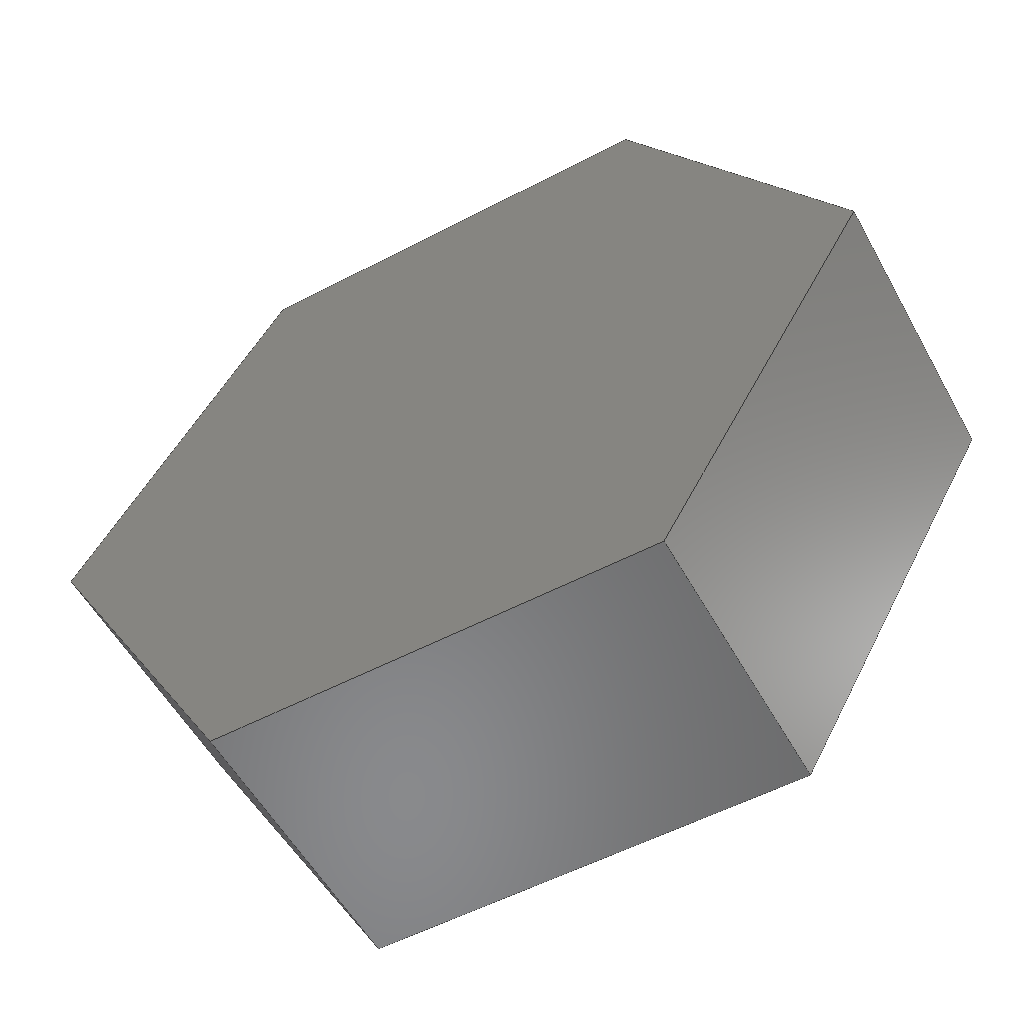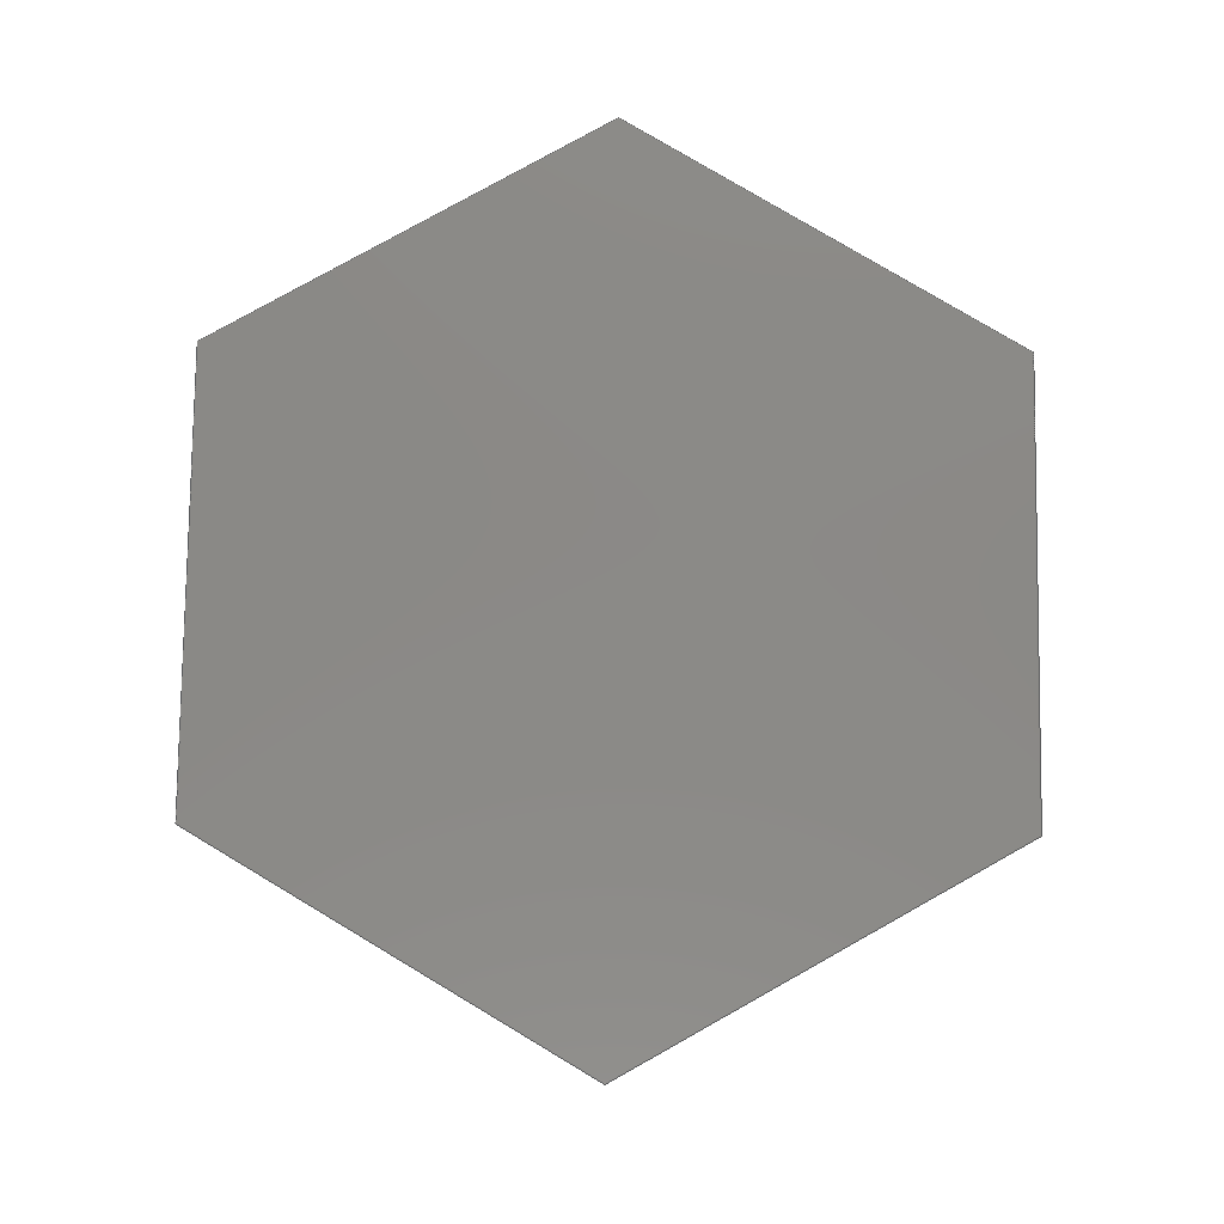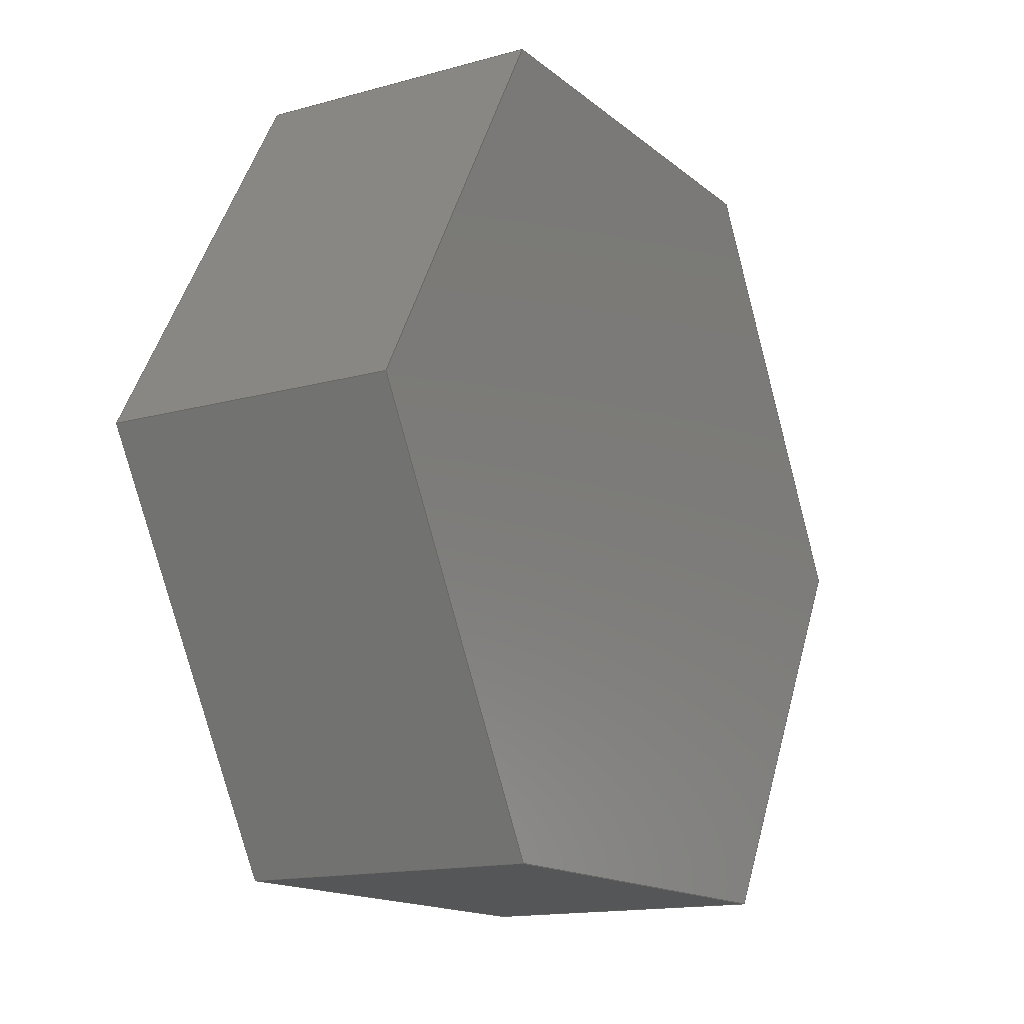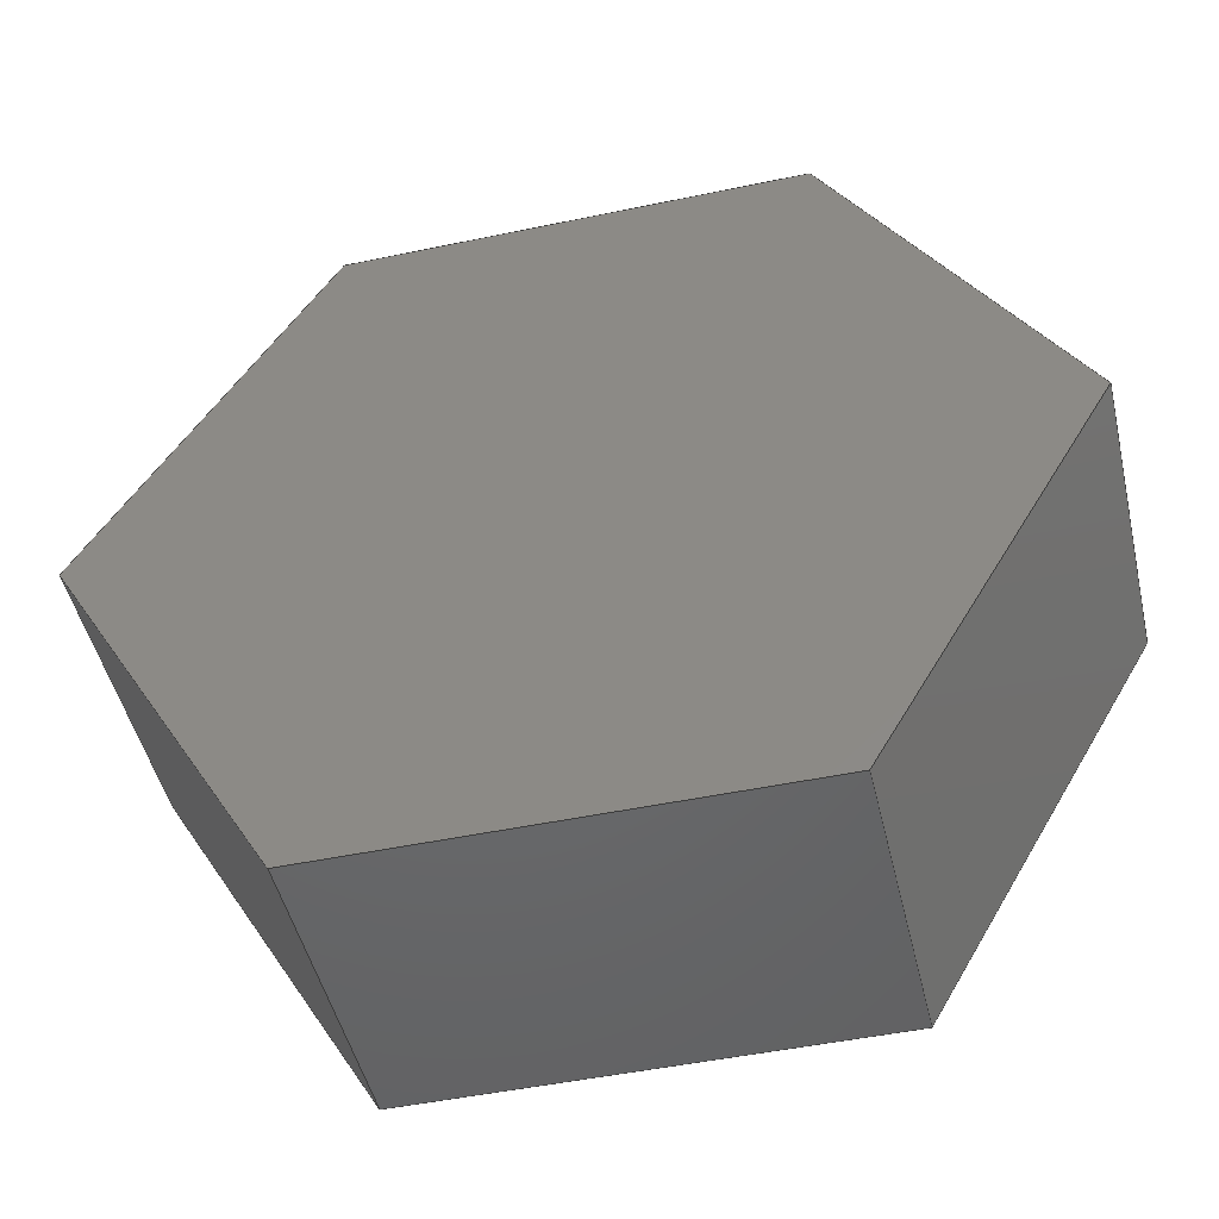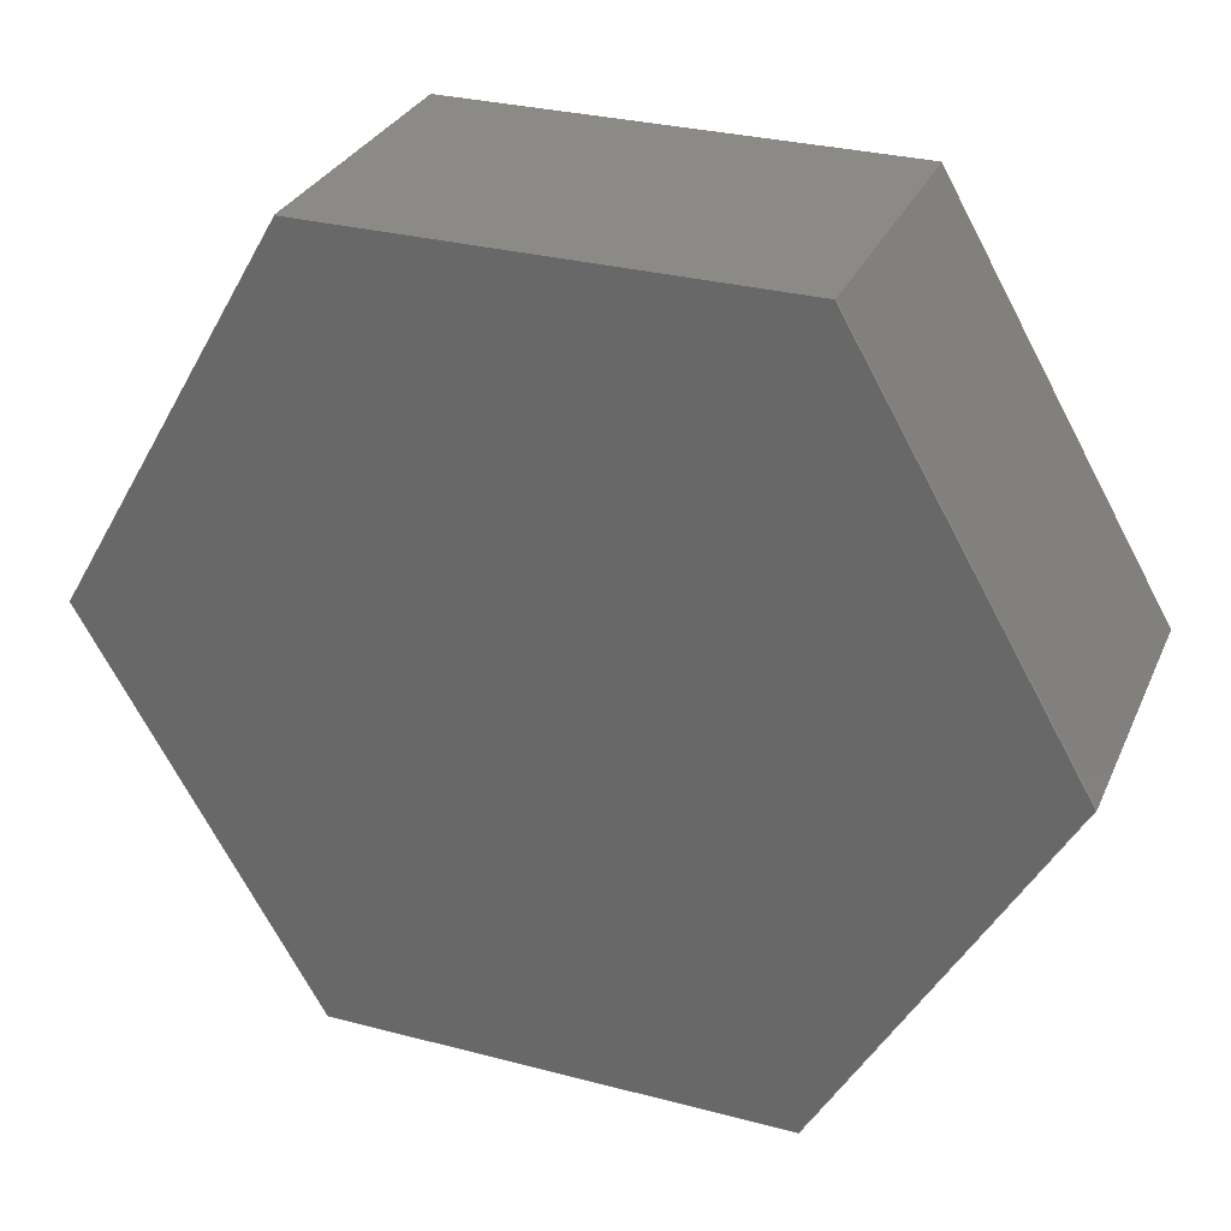
<metadata>
{"format":"step","ext":"stp","renderer":"f3d","projection":"perspective","resolution":1024,"background":"white","views":[{"elev":-55.7,"azim":28.8,"up":"+Z"},{"elev":80.0,"azim":-29.2,"up":"+Y"},{"elev":-14.9,"azim":-59.1,"up":"+Z"},{"elev":-48.3,"azim":13.2,"up":"+Z"},{"elev":30.2,"azim":20.9,"up":"+Z"}]}
</metadata>
<code>
ISO-10303-21;
DATA;
#1=MECHANICAL_DESIGN_GEOMETRIC_PRESENTATION_REPRESENTATION('',(#4),#240);
#2=SHAPE_REPRESENTATION_RELATIONSHIP('SRR','None',#247,#3);
#3=ADVANCED_BREP_SHAPE_REPRESENTATION('',(#5),#239);
#4=STYLED_ITEM('',(#256),#5);
#5=MANIFOLD_SOLID_BREP('Body1',#140);
#6=FACE_OUTER_BOUND('',#14,.T.);
#7=FACE_OUTER_BOUND('',#15,.T.);
#8=FACE_OUTER_BOUND('',#16,.T.);
#9=FACE_OUTER_BOUND('',#17,.T.);
#10=FACE_OUTER_BOUND('',#18,.T.);
#11=FACE_OUTER_BOUND('',#19,.T.);
#12=FACE_OUTER_BOUND('',#20,.T.);
#13=FACE_OUTER_BOUND('',#21,.T.);
#14=EDGE_LOOP('',(#88,#89,#90,#91));
#15=EDGE_LOOP('',(#92,#93,#94,#95));
#16=EDGE_LOOP('',(#96,#97,#98,#99));
#17=EDGE_LOOP('',(#100,#101,#102,#103));
#18=EDGE_LOOP('',(#104,#105,#106,#107));
#19=EDGE_LOOP('',(#108,#109,#110,#111));
#20=EDGE_LOOP('',(#112,#113,#114,#115,#116,#117));
#21=EDGE_LOOP('',(#118,#119,#120,#121,#122,#123));
#22=LINE('',#202,#40);
#23=LINE('',#204,#41);
#24=LINE('',#206,#42);
#25=LINE('',#207,#43);
#26=LINE('',#210,#44);
#27=LINE('',#212,#45);
#28=LINE('',#213,#46);
#29=LINE('',#216,#47);
#30=LINE('',#218,#48);
#31=LINE('',#219,#49);
#32=LINE('',#222,#50);
#33=LINE('',#224,#51);
#34=LINE('',#225,#52);
#35=LINE('',#228,#53);
#36=LINE('',#230,#54);
#37=LINE('',#231,#55);
#38=LINE('',#233,#56);
#39=LINE('',#234,#57);
#40=VECTOR('',#166,10);
#41=VECTOR('',#167,10);
#42=VECTOR('',#168,10);
#43=VECTOR('',#169,10);
#44=VECTOR('',#172,10);
#45=VECTOR('',#173,10);
#46=VECTOR('',#174,10);
#47=VECTOR('',#177,10);
#48=VECTOR('',#178,10);
#49=VECTOR('',#179,10);
#50=VECTOR('',#182,10);
#51=VECTOR('',#183,10);
#52=VECTOR('',#184,10);
#53=VECTOR('',#187,10);
#54=VECTOR('',#188,10);
#55=VECTOR('',#189,10);
#56=VECTOR('',#192,10);
#57=VECTOR('',#193,10);
#58=VERTEX_POINT('',#200);
#59=VERTEX_POINT('',#201);
#60=VERTEX_POINT('',#203);
#61=VERTEX_POINT('',#205);
#62=VERTEX_POINT('',#209);
#63=VERTEX_POINT('',#211);
#64=VERTEX_POINT('',#215);
#65=VERTEX_POINT('',#217);
#66=VERTEX_POINT('',#221);
#67=VERTEX_POINT('',#223);
#68=VERTEX_POINT('',#227);
#69=VERTEX_POINT('',#229);
#70=EDGE_CURVE('',#58,#59,#22,.T.);
#71=EDGE_CURVE('',#59,#60,#23,.T.);
#72=EDGE_CURVE('',#61,#60,#24,.T.);
#73=EDGE_CURVE('',#58,#61,#25,.T.);
#74=EDGE_CURVE('',#62,#58,#26,.T.);
#75=EDGE_CURVE('',#63,#61,#27,.T.);
#76=EDGE_CURVE('',#62,#63,#28,.T.);
#77=EDGE_CURVE('',#64,#62,#29,.T.);
#78=EDGE_CURVE('',#65,#63,#30,.T.);
#79=EDGE_CURVE('',#64,#65,#31,.T.);
#80=EDGE_CURVE('',#66,#64,#32,.T.);
#81=EDGE_CURVE('',#67,#65,#33,.T.);
#82=EDGE_CURVE('',#66,#67,#34,.T.);
#83=EDGE_CURVE('',#68,#66,#35,.T.);
#84=EDGE_CURVE('',#69,#67,#36,.T.);
#85=EDGE_CURVE('',#68,#69,#37,.T.);
#86=EDGE_CURVE('',#59,#68,#38,.T.);
#87=EDGE_CURVE('',#60,#69,#39,.T.);
#88=ORIENTED_EDGE('',*,*,#70,.T.);
#89=ORIENTED_EDGE('',*,*,#71,.T.);
#90=ORIENTED_EDGE('',*,*,#72,.F.);
#91=ORIENTED_EDGE('',*,*,#73,.F.);
#92=ORIENTED_EDGE('',*,*,#74,.T.);
#93=ORIENTED_EDGE('',*,*,#73,.T.);
#94=ORIENTED_EDGE('',*,*,#75,.F.);
#95=ORIENTED_EDGE('',*,*,#76,.F.);
#96=ORIENTED_EDGE('',*,*,#77,.T.);
#97=ORIENTED_EDGE('',*,*,#76,.T.);
#98=ORIENTED_EDGE('',*,*,#78,.F.);
#99=ORIENTED_EDGE('',*,*,#79,.F.);
#100=ORIENTED_EDGE('',*,*,#80,.T.);
#101=ORIENTED_EDGE('',*,*,#79,.T.);
#102=ORIENTED_EDGE('',*,*,#81,.F.);
#103=ORIENTED_EDGE('',*,*,#82,.F.);
#104=ORIENTED_EDGE('',*,*,#83,.T.);
#105=ORIENTED_EDGE('',*,*,#82,.T.);
#106=ORIENTED_EDGE('',*,*,#84,.F.);
#107=ORIENTED_EDGE('',*,*,#85,.F.);
#108=ORIENTED_EDGE('',*,*,#86,.T.);
#109=ORIENTED_EDGE('',*,*,#85,.T.);
#110=ORIENTED_EDGE('',*,*,#87,.F.);
#111=ORIENTED_EDGE('',*,*,#71,.F.);
#112=ORIENTED_EDGE('',*,*,#87,.T.);
#113=ORIENTED_EDGE('',*,*,#84,.T.);
#114=ORIENTED_EDGE('',*,*,#81,.T.);
#115=ORIENTED_EDGE('',*,*,#78,.T.);
#116=ORIENTED_EDGE('',*,*,#75,.T.);
#117=ORIENTED_EDGE('',*,*,#72,.T.);
#118=ORIENTED_EDGE('',*,*,#86,.F.);
#119=ORIENTED_EDGE('',*,*,#70,.F.);
#120=ORIENTED_EDGE('',*,*,#74,.F.);
#121=ORIENTED_EDGE('',*,*,#77,.F.);
#122=ORIENTED_EDGE('',*,*,#80,.F.);
#123=ORIENTED_EDGE('',*,*,#83,.F.);
#124=PLANE('',#154);
#125=PLANE('',#155);
#126=PLANE('',#156);
#127=PLANE('',#157);
#128=PLANE('',#158);
#129=PLANE('',#159);
#130=PLANE('',#160);
#131=PLANE('',#161);
#132=ADVANCED_FACE('',(#6),#124,.T.);
#133=ADVANCED_FACE('',(#7),#125,.T.);
#134=ADVANCED_FACE('',(#8),#126,.T.);
#135=ADVANCED_FACE('',(#9),#127,.T.);
#136=ADVANCED_FACE('',(#10),#128,.T.);
#137=ADVANCED_FACE('',(#11),#129,.T.);
#138=ADVANCED_FACE('',(#12),#130,.T.);
#139=ADVANCED_FACE('',(#13),#131,.F.);
#140=CLOSED_SHELL('',(#132,#133,#134,#135,#136,#137,#138,#139));
#141=DERIVED_UNIT_ELEMENT(#143,1);
#142=DERIVED_UNIT_ELEMENT(#242,-3);
#143=(
MASS_UNIT()
NAMED_UNIT(*)
SI_UNIT(.KILO.,.GRAM.)
);
#144=DERIVED_UNIT((#141,#142));
#145=MEASURE_REPRESENTATION_ITEM('density measure',
POSITIVE_RATIO_MEASURE(7850),#144);
#146=PROPERTY_DEFINITION_REPRESENTATION(#151,#148);
#147=PROPERTY_DEFINITION_REPRESENTATION(#152,#149);
#148=REPRESENTATION('material name',(#150),#239);
#149=REPRESENTATION('density',(#145),#239);
#150=DESCRIPTIVE_REPRESENTATION_ITEM('Steel','Steel');
#151=PROPERTY_DEFINITION('material property','material name',#249);
#152=PROPERTY_DEFINITION('material property','density of part',#249);
#153=AXIS2_PLACEMENT_3D('',#198,#162,#163);
#154=AXIS2_PLACEMENT_3D('',#199,#164,#165);
#155=AXIS2_PLACEMENT_3D('',#208,#170,#171);
#156=AXIS2_PLACEMENT_3D('',#214,#175,#176);
#157=AXIS2_PLACEMENT_3D('',#220,#180,#181);
#158=AXIS2_PLACEMENT_3D('',#226,#185,#186);
#159=AXIS2_PLACEMENT_3D('',#232,#190,#191);
#160=AXIS2_PLACEMENT_3D('',#235,#194,#195);
#161=AXIS2_PLACEMENT_3D('',#236,#196,#197);
#162=DIRECTION('axis',(0,0,1));
#163=DIRECTION('refdir',(1,0,0));
#164=DIRECTION('center_axis',(-0.866,0,-0.5));
#165=DIRECTION('ref_axis',(-0.5,0,0.866));
#166=DIRECTION('',(-0.5,0,0.866));
#167=DIRECTION('',(0,1,0));
#168=DIRECTION('',(-0.5,0,0.866));
#169=DIRECTION('',(0,1,0));
#170=DIRECTION('center_axis',(-9.615e-16,0,-1));
#171=DIRECTION('ref_axis',(-1,0,9.615e-16));
#172=DIRECTION('',(-1,0,9.615e-16));
#173=DIRECTION('',(-1,0,9.615e-16));
#174=DIRECTION('',(0,1,0));
#175=DIRECTION('center_axis',(0.866,0,-0.5));
#176=DIRECTION('ref_axis',(-0.5,0,-0.866));
#177=DIRECTION('',(-0.5,0,-0.866));
#178=DIRECTION('',(-0.5,0,-0.866));
#179=DIRECTION('',(0,1,0));
#180=DIRECTION('center_axis',(0.866,0,0.5));
#181=DIRECTION('ref_axis',(0.5,0,-0.866));
#182=DIRECTION('',(0.5,0,-0.866));
#183=DIRECTION('',(0.5,0,-0.866));
#184=DIRECTION('',(0,1,0));
#185=DIRECTION('center_axis',(3.205e-15,0,1));
#186=DIRECTION('ref_axis',(1,0,-3.205e-15));
#187=DIRECTION('',(1,0,-3.205e-15));
#188=DIRECTION('',(1,0,-3.205e-15));
#189=DIRECTION('',(0,1,0));
#190=DIRECTION('center_axis',(-0.866,0,0.5));
#191=DIRECTION('ref_axis',(0.5,0,0.866));
#192=DIRECTION('',(0.5,0,0.866));
#193=DIRECTION('',(0.5,0,0.866));
#194=DIRECTION('center_axis',(0,1,0));
#195=DIRECTION('ref_axis',(0,0,1));
#196=DIRECTION('center_axis',(0,1,0));
#197=DIRECTION('ref_axis',(1,0,0));
#198=CARTESIAN_POINT('',(0,0,0));
#199=CARTESIAN_POINT('Origin',(-1.732,0,-3));
#200=CARTESIAN_POINT('',(-1.732,0,-3));
#201=CARTESIAN_POINT('',(-3.464,0,9.165e-15));
#202=CARTESIAN_POINT('',(-1.732,0,-3));
#203=CARTESIAN_POINT('',(-3.464,2.25,9.165e-15));
#204=CARTESIAN_POINT('',(-3.464,0,9.165e-15));
#205=CARTESIAN_POINT('',(-1.732,2.25,-3));
#206=CARTESIAN_POINT('',(-1.732,2.25,-3));
#207=CARTESIAN_POINT('',(-1.732,0,-3));
#208=CARTESIAN_POINT('Origin',(1.732,0,-3));
#209=CARTESIAN_POINT('',(1.732,0,-3));
#210=CARTESIAN_POINT('',(1.732,0,-3));
#211=CARTESIAN_POINT('',(1.732,2.25,-3));
#212=CARTESIAN_POINT('',(1.732,2.25,-3));
#213=CARTESIAN_POINT('',(1.732,0,-3));
#214=CARTESIAN_POINT('Origin',(3.464,0,-5.6e-15));
#215=CARTESIAN_POINT('',(3.464,0,-5.6e-15));
#216=CARTESIAN_POINT('',(3.464,0,-5.6e-15));
#217=CARTESIAN_POINT('',(3.464,2.25,-5.6e-15));
#218=CARTESIAN_POINT('',(3.464,2.25,-5.6e-15));
#219=CARTESIAN_POINT('',(3.464,0,-5.6e-15));
#220=CARTESIAN_POINT('Origin',(1.732,0,3));
#221=CARTESIAN_POINT('',(1.732,0,3));
#222=CARTESIAN_POINT('',(1.732,0,3));
#223=CARTESIAN_POINT('',(1.732,2.25,3));
#224=CARTESIAN_POINT('',(1.732,2.25,3));
#225=CARTESIAN_POINT('',(1.732,0,3));
#226=CARTESIAN_POINT('Origin',(-1.732,0,3));
#227=CARTESIAN_POINT('',(-1.732,0,3));
#228=CARTESIAN_POINT('',(-1.732,0,3));
#229=CARTESIAN_POINT('',(-1.732,2.25,3));
#230=CARTESIAN_POINT('',(-1.732,2.25,3));
#231=CARTESIAN_POINT('',(-1.732,0,3));
#232=CARTESIAN_POINT('Origin',(-3.464,0,9.165e-15));
#233=CARTESIAN_POINT('',(-3.464,0,9.165e-15));
#234=CARTESIAN_POINT('',(-3.464,2.25,9.165e-15));
#235=CARTESIAN_POINT('Origin',(-1.943e-14,2.25,-5.551e-16));
#236=CARTESIAN_POINT('Origin',(-1.943e-14,0,-5.551e-16));
#237=UNCERTAINTY_MEASURE_WITH_UNIT(LENGTH_MEASURE(0.01),#241,
'DISTANCE_ACCURACY_VALUE',
'Maximum model space distance between geometric entities at asserted c
onnectivities');
#238=UNCERTAINTY_MEASURE_WITH_UNIT(LENGTH_MEASURE(0.01),#241,
'DISTANCE_ACCURACY_VALUE',
'Maximum model space distance between geometric entities at asserted c
onnectivities');
#239=(
GEOMETRIC_REPRESENTATION_CONTEXT(3)
GLOBAL_UNCERTAINTY_ASSIGNED_CONTEXT((#237))
GLOBAL_UNIT_ASSIGNED_CONTEXT((#241,#243,#244))
REPRESENTATION_CONTEXT('','3D')
);
#240=(
GEOMETRIC_REPRESENTATION_CONTEXT(3)
GLOBAL_UNCERTAINTY_ASSIGNED_CONTEXT((#238))
GLOBAL_UNIT_ASSIGNED_CONTEXT((#241,#243,#244))
REPRESENTATION_CONTEXT('','3D')
);
#241=(
LENGTH_UNIT()
NAMED_UNIT(*)
SI_UNIT(.MILLI.,.METRE.)
);
#242=(
LENGTH_UNIT()
NAMED_UNIT(*)
SI_UNIT($,.METRE.)
);
#243=(
NAMED_UNIT(*)
PLANE_ANGLE_UNIT()
SI_UNIT($,.RADIAN.)
);
#244=(
NAMED_UNIT(*)
SI_UNIT($,.STERADIAN.)
SOLID_ANGLE_UNIT()
);
#245=SHAPE_DEFINITION_REPRESENTATION(#246,#247);
#246=PRODUCT_DEFINITION_SHAPE('',$,#249);
#247=SHAPE_REPRESENTATION('',(#153),#239);
#248=PRODUCT_DEFINITION_CONTEXT('part definition',#253,'design');
#249=PRODUCT_DEFINITION('M3 Nut','M3 Nut v5',#250,#248);
#250=PRODUCT_DEFINITION_FORMATION('',$,#255);
#251=PRODUCT_RELATED_PRODUCT_CATEGORY('M3 Nut v5','M3 Nut v5',(#255));
#252=APPLICATION_PROTOCOL_DEFINITION('international standard',
'automotive_design',2009,#253);
#253=APPLICATION_CONTEXT(
'Core Data for Automotive Mechanical Design Process');
#254=PRODUCT_CONTEXT('part definition',#253,'mechanical');
#255=PRODUCT('M3 Nut','M3 Nut v5',$,(#254));
#256=PRESENTATION_STYLE_ASSIGNMENT((#257));
#257=SURFACE_STYLE_USAGE(.BOTH.,#258);
#258=SURFACE_SIDE_STYLE('',(#259));
#259=SURFACE_STYLE_FILL_AREA(#260);
#260=FILL_AREA_STYLE('Steel - Satin',(#261));
#261=FILL_AREA_STYLE_COLOUR('Steel - Satin',#262);
#262=COLOUR_RGB('Steel - Satin',0.6275,0.6275,0.6275);
ENDSEC;
END-ISO-10303-21;

</code>
